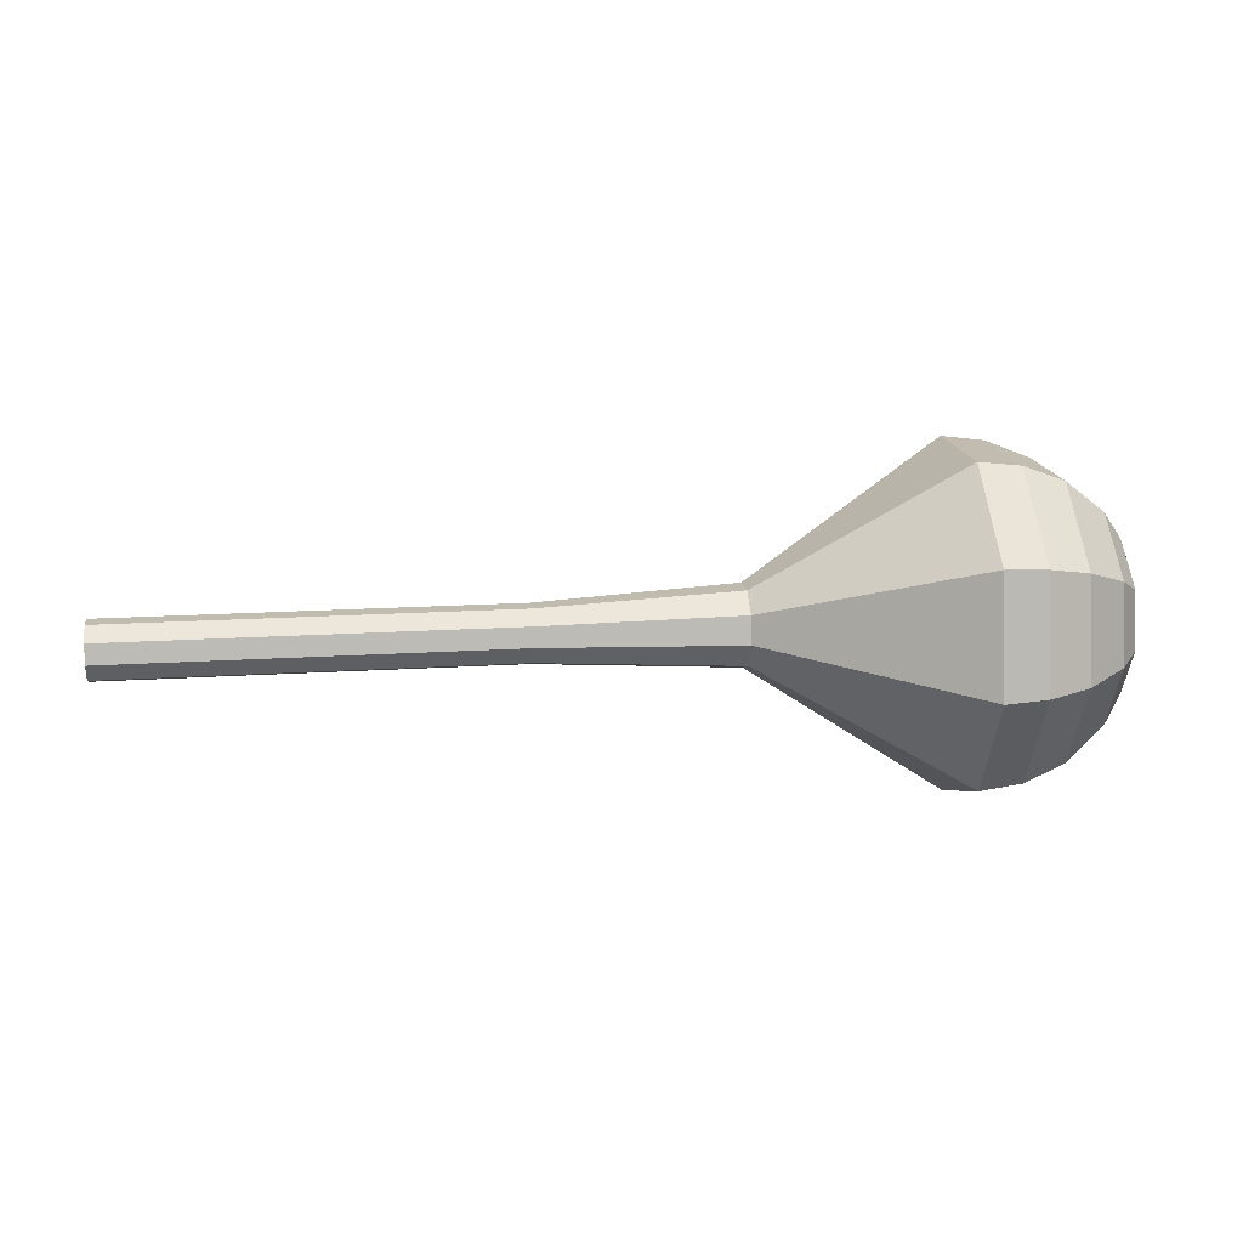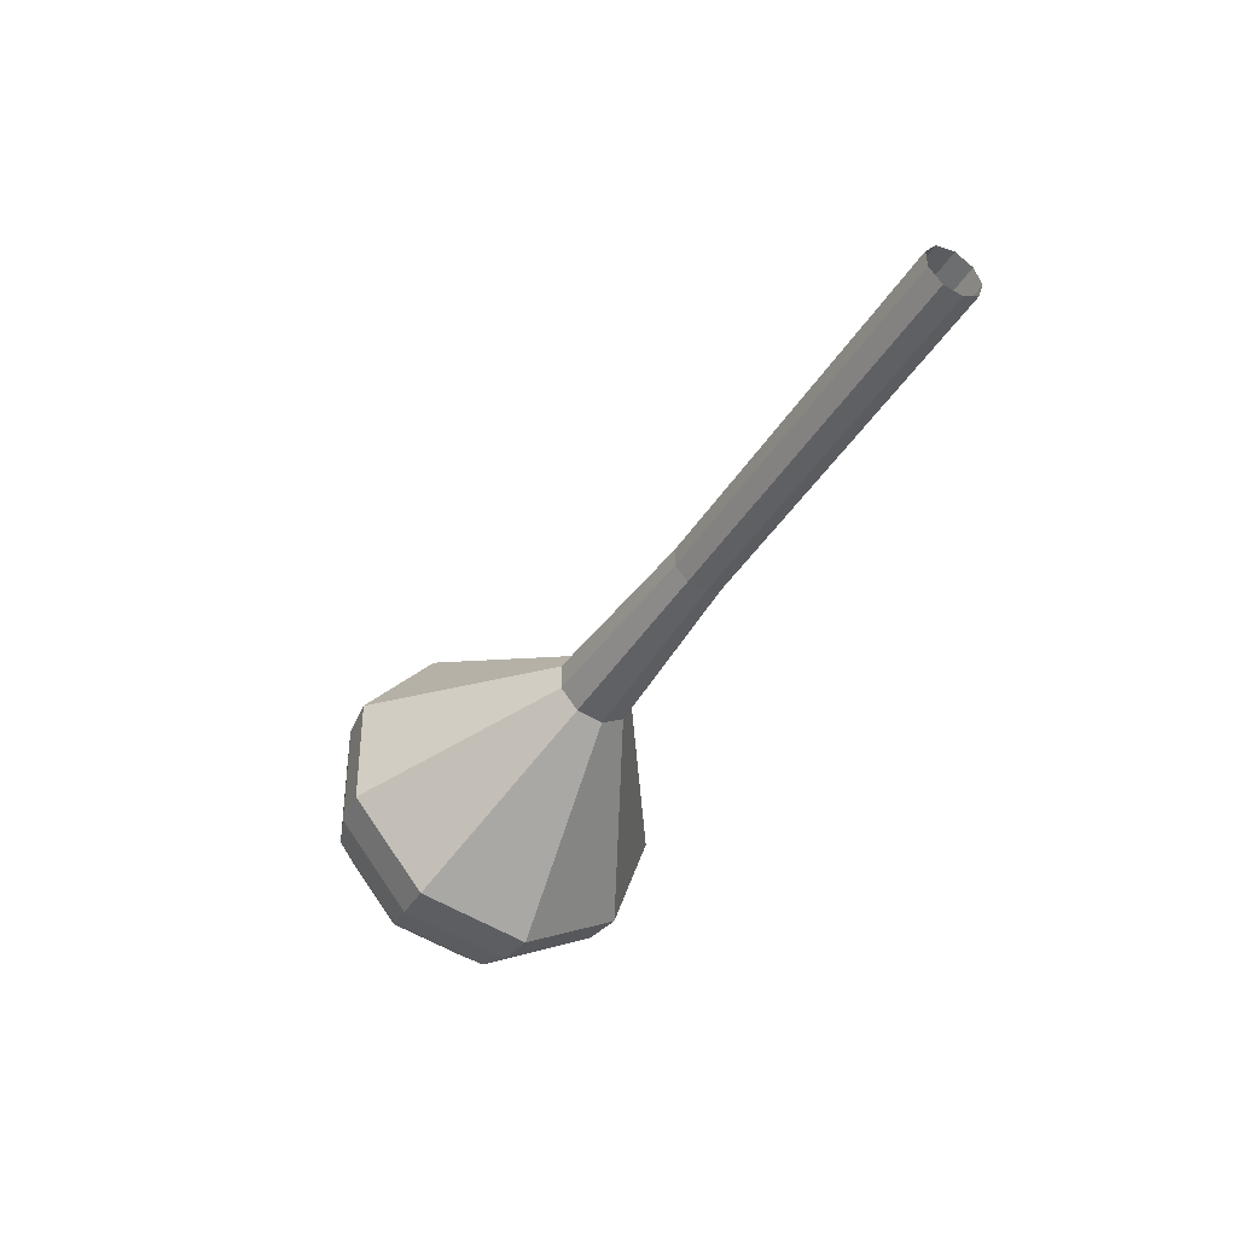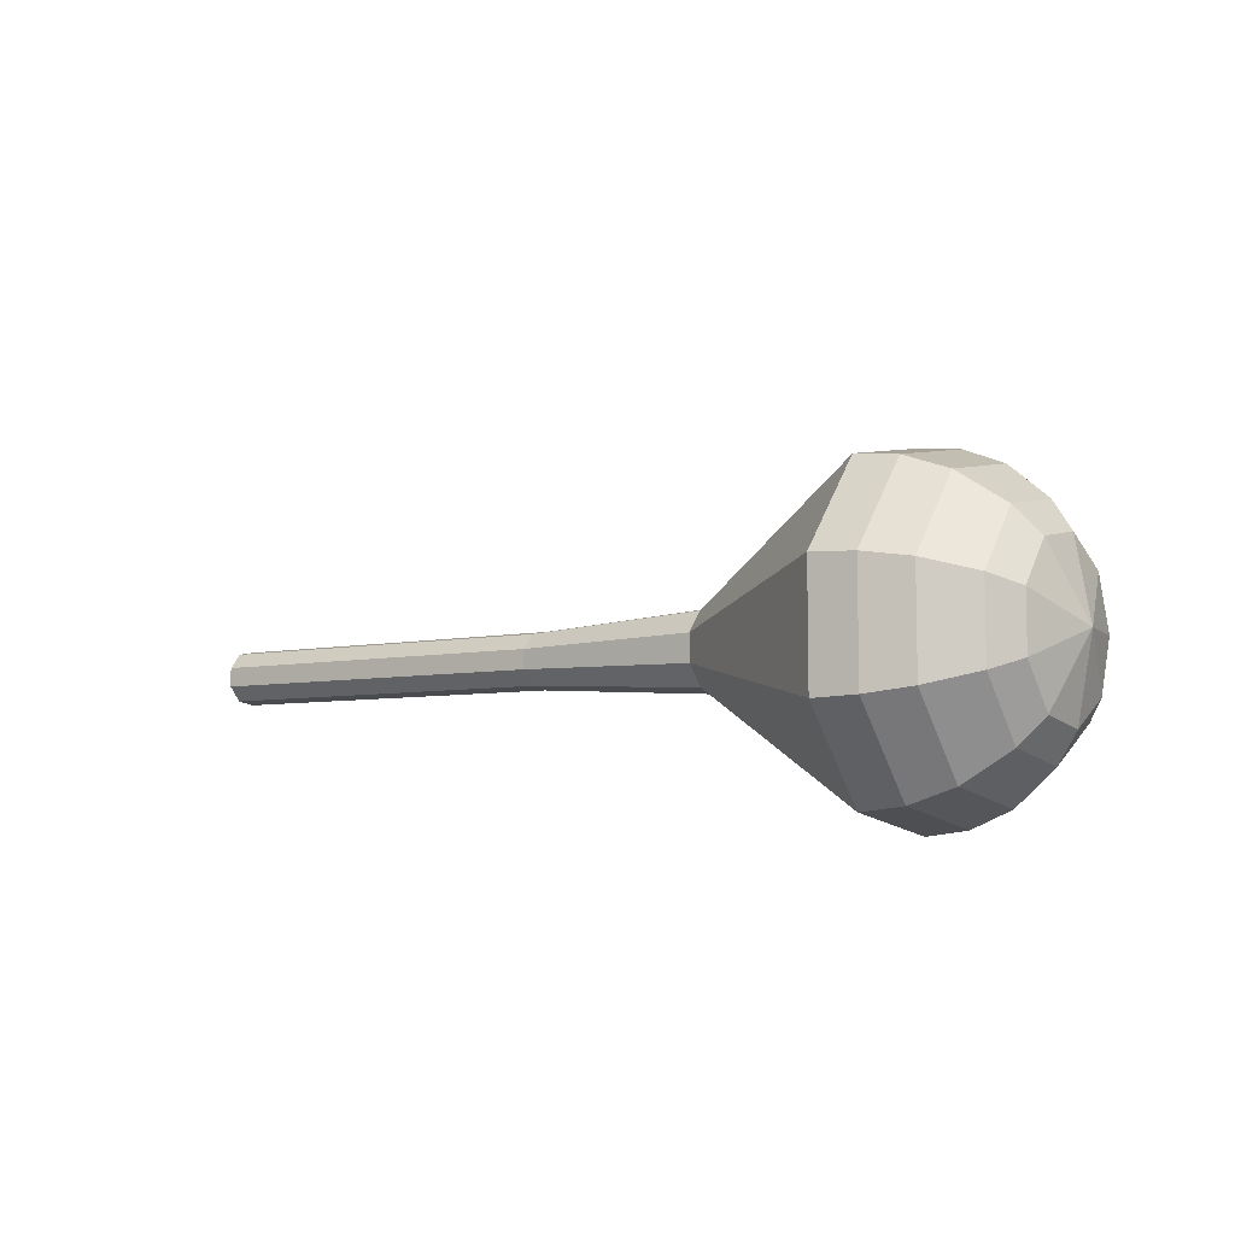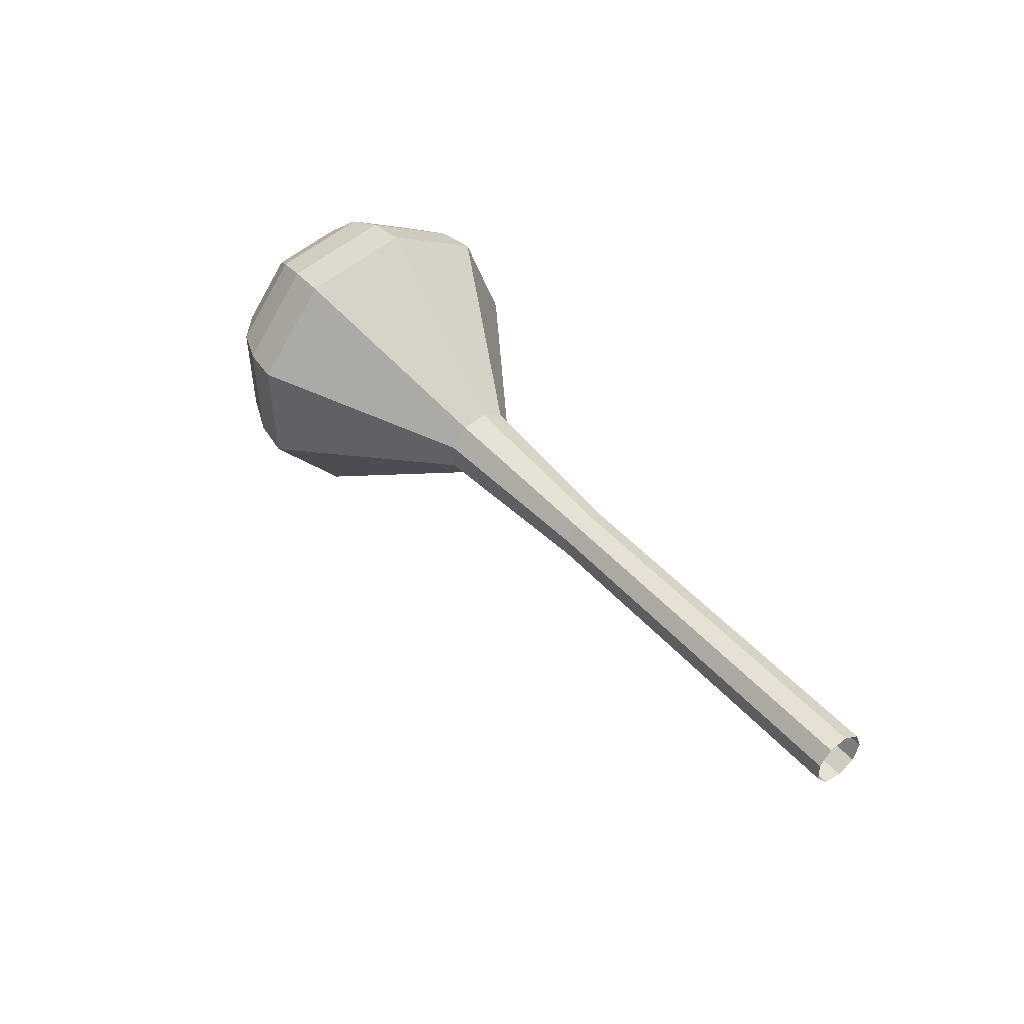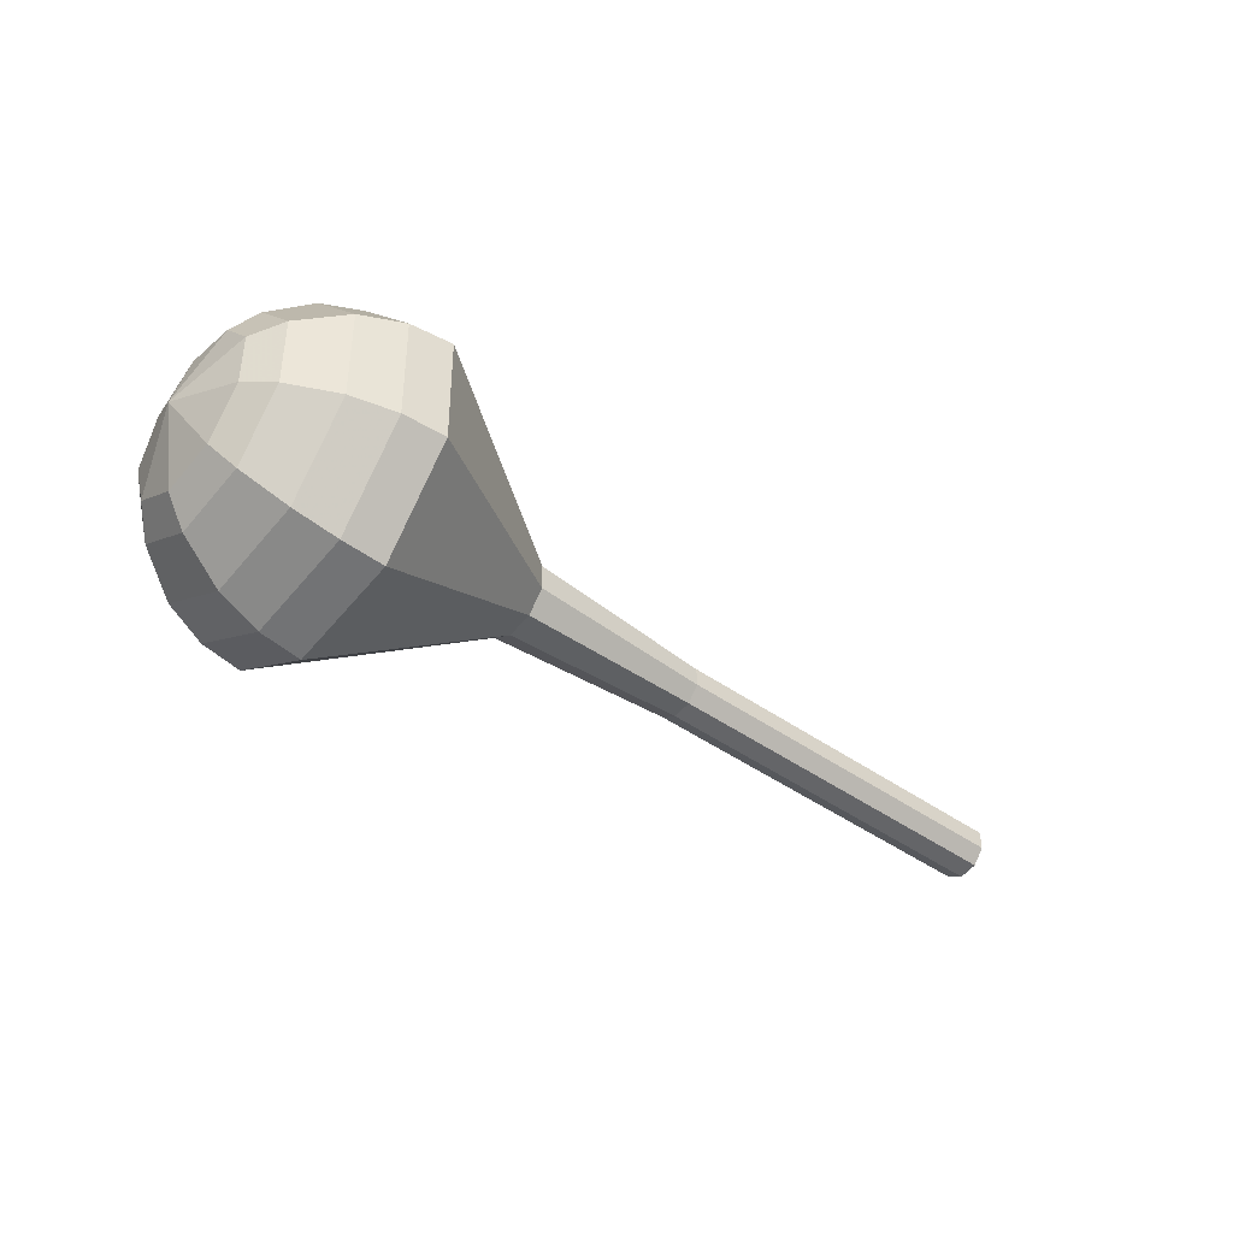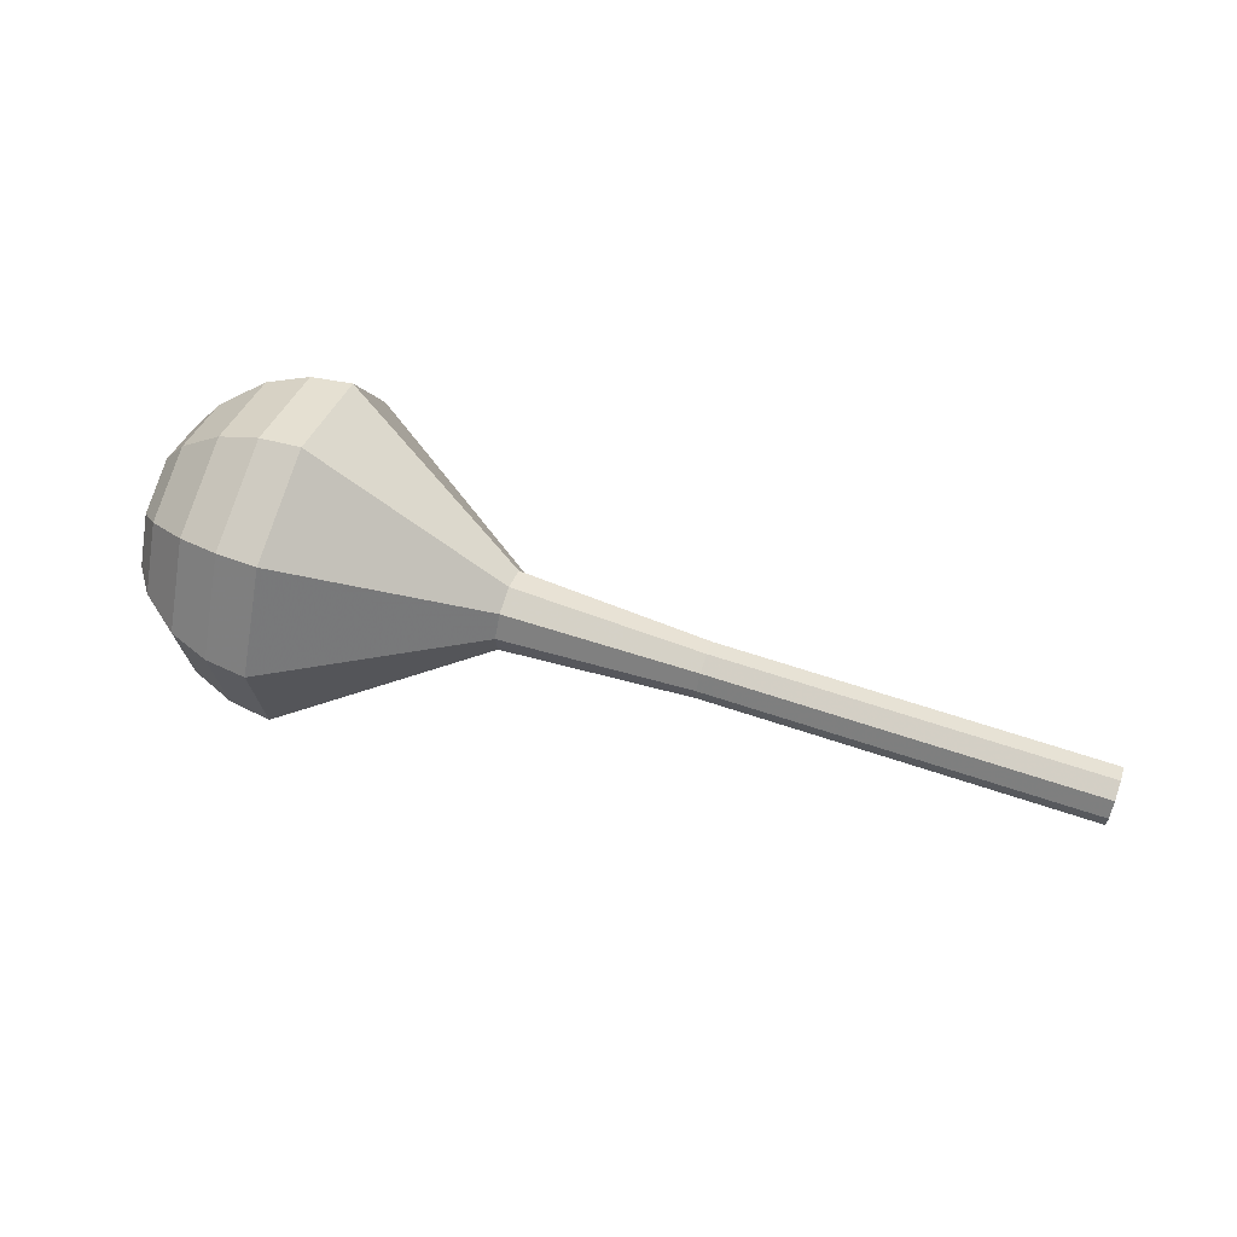
<metadata>
{"format":"obj","ext":"obj","renderer":"f3d","projection":"perspective","resolution":1024,"background":"white","views":[{"elev":26.4,"azim":-0.5,"up":"+Z"},{"elev":-40.8,"azim":-112.1,"up":"+Z"},{"elev":7.1,"azim":36.8,"up":"+Y"},{"elev":45.5,"azim":-119.8,"up":"+Z"},{"elev":-31.2,"azim":141.8,"up":"+Y"},{"elev":36.9,"azim":-160.5,"up":"+Y"}]}
</metadata>
<code>
g tube1
v 158 153.2 163
v 158 153.5 162.2
v 157.9 154.2 161.7
v 157.8 155.1 161.9
v 157.7 155.6 162.5
v 157.7 155.6 163.4
v 157.8 155.1 164
v 157.9 154.3 164.2
v 158 153.5 163.8
v 158 153.2 163
v 162.3 153.8 162.8
v 162.2 154.1 162
v 162.1 154.8 161.6
v 162 155.6 161.8
v 162 156.2 162.4
v 162 156.2 163.3
v 162.1 155.7 163.9
v 162.2 154.8 164.1
v 162.3 154.1 163.6
v 162.3 153.8 162.8
v 166.6 154.4 162.7
v 166.5 154.6 161.9
v 166.4 155.4 161.5
v 166.3 156.2 161.6
v 166.2 156.8 162.3
v 166.3 156.8 163.1
v 166.3 156.2 163.8
v 166.5 155.4 163.9
v 166.5 154.7 163.5
v 166.6 154.4 162.7
v 170.8 154.9 162.6
v 170.8 155.2 161.8
v 170.7 155.9 161.4
v 170.6 156.8 161.5
v 170.5 157.3 162.2
v 170.5 157.3 163
v 170.6 156.8 163.7
v 170.7 156 163.8
v 170.8 155.2 163.4
v 170.8 154.9 162.6
v 175.1 155.5 162.5
v 175 155.8 161.7
v 174.9 156.5 161.2
v 174.8 157.3 161.4
v 174.8 157.9 162.1
v 174.8 157.9 162.9
v 174.9 157.4 163.6
v 175 156.5 163.7
v 175.1 155.8 163.3
v 175.1 155.5 162.5
v 183.7 156.1 162.2
v 183.6 156.5 161.1
v 183.5 157.6 160.5
v 183.3 158.7 160.7
v 183.2 159.5 161.6
v 183.3 159.5 162.8
v 183.4 158.7 163.8
v 183.6 157.6 164
v 183.7 156.5 163.4
v 183.7 156.1 162.2
v 193 151.6 162
v 192.6 153.3 157.2
v 192 157.7 154.6
v 191.3 162.7 155.5
v 191 166 159.4
v 191.1 166 164.6
v 191.7 162.7 168.5
v 192.4 157.7 169.4
v 192.9 153.3 166.8
v 193 151.6 162
v 194.8 152 161.9
v 194.5 153.7 157.3
v 193.8 158 154.8
v 193.2 162.8 155.7
v 192.9 166 159.5
v 193 166 164.4
v 193.6 162.9 168.2
v 194.2 158 169.1
v 194.7 153.7 166.6
v 194.8 152 161.9
v 196.6 153.1 161.9
v 196.3 154.5 157.7
v 195.7 158.4 155.5
v 195.1 162.7 156.3
v 194.9 165.5 159.7
v 195 165.6 164.1
v 195.4 162.7 167.5
v 196 158.4 168.3
v 196.5 154.6 166.1
v 196.6 153.1 161.9
v 198.2 154.8 161.8
v 198 156 158.7
v 197.6 158.9 157
v 197.1 162.2 157.5
v 196.9 164.4 160.1
v 197 164.4 163.5
v 197.4 162.2 166.1
v 197.8 158.9 166.7
v 198.2 156 165
v 198.2 154.8 161.8
v 199 156.3 161.8
v 198.8 157.1 159.5
v 198.5 159.2 158.2
v 198.2 161.7 158.7
v 198 163.2 160.6
v 198.1 163.3 163.1
v 198.4 161.7 165
v 198.7 159.3 165.4
v 198.9 157.1 164.2
v 199 156.3 161.8
v 199.4 160 161.8
v 199.4 160 161.8
v 199.4 160 161.8
v 199.4 160 161.8
v 199.4 160 161.8
v 199.4 160 161.8
v 199.4 160 161.8
v 199.4 160 161.8
v 199.4 160 161.8
v 199.4 160 161.8
f 1 2 12
f 12 11 1
f 2 3 13
f 13 12 2
f 3 4 14
f 14 13 3
f 4 5 15
f 15 14 4
f 5 6 16
f 16 15 5
f 6 7 17
f 17 16 6
f 7 8 18
f 18 17 7
f 8 9 19
f 19 18 8
f 9 10 20
f 20 19 9
f 11 12 22
f 22 21 11
f 12 13 23
f 23 22 12
f 13 14 24
f 24 23 13
f 14 15 25
f 25 24 14
f 15 16 26
f 26 25 15
f 16 17 27
f 27 26 16
f 17 18 28
f 28 27 17
f 18 19 29
f 29 28 18
f 19 20 30
f 30 29 19
f 21 22 32
f 32 31 21
f 22 23 33
f 33 32 22
f 23 24 34
f 34 33 23
f 24 25 35
f 35 34 24
f 25 26 36
f 36 35 25
f 26 27 37
f 37 36 26
f 27 28 38
f 38 37 27
f 28 29 39
f 39 38 28
f 29 30 40
f 40 39 29
f 31 32 42
f 42 41 31
f 32 33 43
f 43 42 32
f 33 34 44
f 44 43 33
f 34 35 45
f 45 44 34
f 35 36 46
f 46 45 35
f 36 37 47
f 47 46 36
f 37 38 48
f 48 47 37
f 38 39 49
f 49 48 38
f 39 40 50
f 50 49 39
f 41 42 52
f 52 51 41
f 42 43 53
f 53 52 42
f 43 44 54
f 54 53 43
f 44 45 55
f 55 54 44
f 45 46 56
f 56 55 45
f 46 47 57
f 57 56 46
f 47 48 58
f 58 57 47
f 48 49 59
f 59 58 48
f 49 50 60
f 60 59 49
f 51 52 62
f 62 61 51
f 52 53 63
f 63 62 52
f 53 54 64
f 64 63 53
f 54 55 65
f 65 64 54
f 55 56 66
f 66 65 55
f 56 57 67
f 67 66 56
f 57 58 68
f 68 67 57
f 58 59 69
f 69 68 58
f 59 60 70
f 70 69 59
f 61 62 72
f 72 71 61
f 62 63 73
f 73 72 62
f 63 64 74
f 74 73 63
f 64 65 75
f 75 74 64
f 65 66 76
f 76 75 65
f 66 67 77
f 77 76 66
f 67 68 78
f 78 77 67
f 68 69 79
f 79 78 68
f 69 70 80
f 80 79 69
f 71 72 82
f 82 81 71
f 72 73 83
f 83 82 72
f 73 74 84
f 84 83 73
f 74 75 85
f 85 84 74
f 75 76 86
f 86 85 75
f 76 77 87
f 87 86 76
f 77 78 88
f 88 87 77
f 78 79 89
f 89 88 78
f 79 80 90
f 90 89 79
f 81 82 92
f 92 91 81
f 82 83 93
f 93 92 82
f 83 84 94
f 94 93 83
f 84 85 95
f 95 94 84
f 85 86 96
f 96 95 85
f 86 87 97
f 97 96 86
f 87 88 98
f 98 97 87
f 88 89 99
f 99 98 88
f 89 90 100
f 100 99 89
f 91 92 102
f 102 101 91
f 92 93 103
f 103 102 92
f 93 94 104
f 104 103 93
f 94 95 105
f 105 104 94
f 95 96 106
f 106 105 95
f 96 97 107
f 107 106 96
f 97 98 108
f 108 107 97
f 98 99 109
f 109 108 98
f 99 100 110
f 110 109 99
f 101 102 112
f 112 111 101
f 102 103 113
f 113 112 102
f 103 104 114
f 114 113 103
f 104 105 115
f 115 114 104
f 105 106 116
f 116 115 105
f 106 107 117
f 117 116 106
f 107 108 118
f 118 117 107
f 108 109 119
f 119 118 108
f 109 110 120
f 120 119 109
g

</code>
